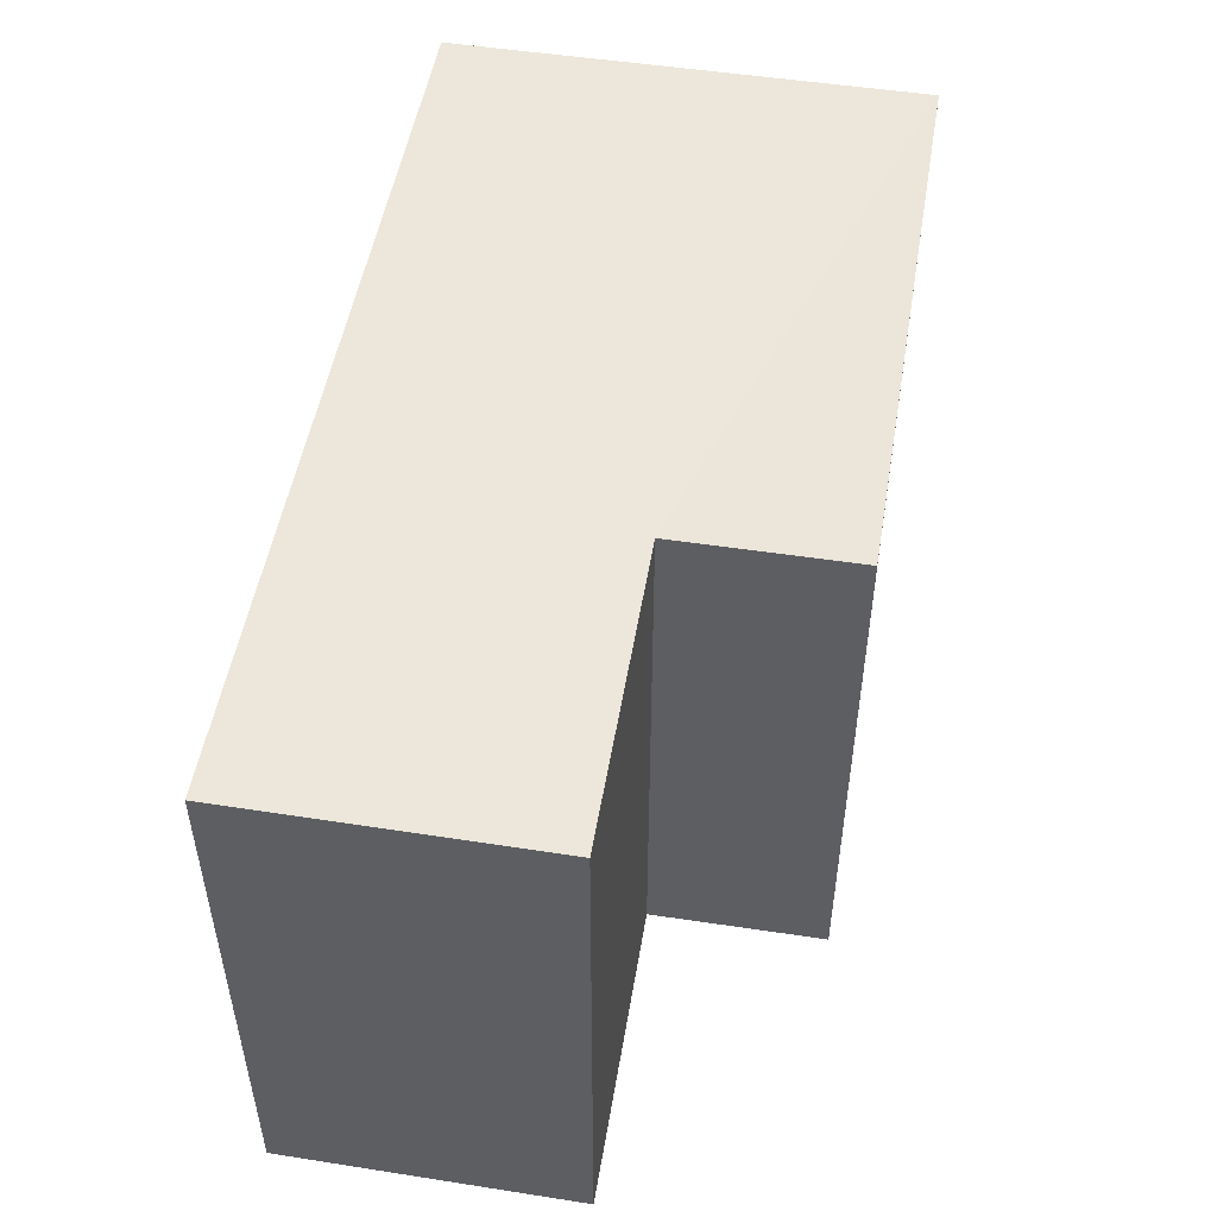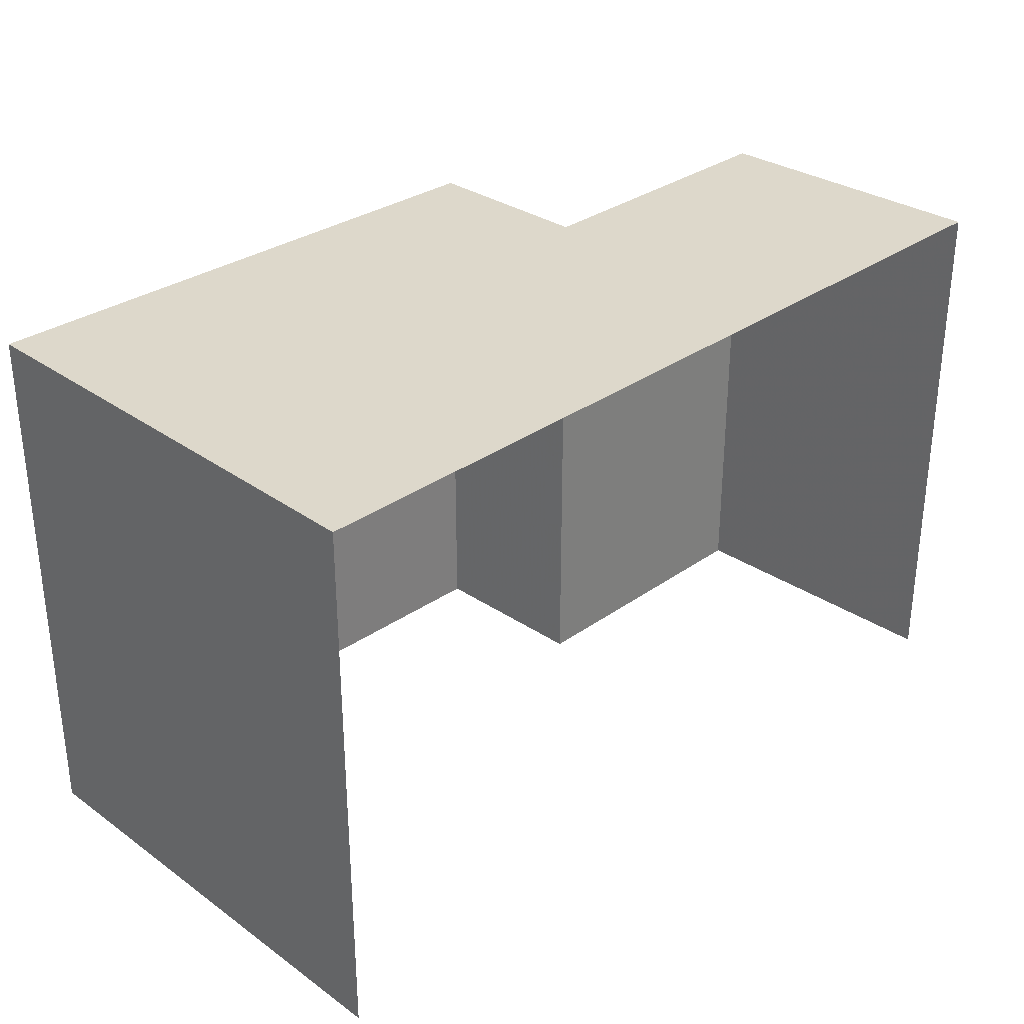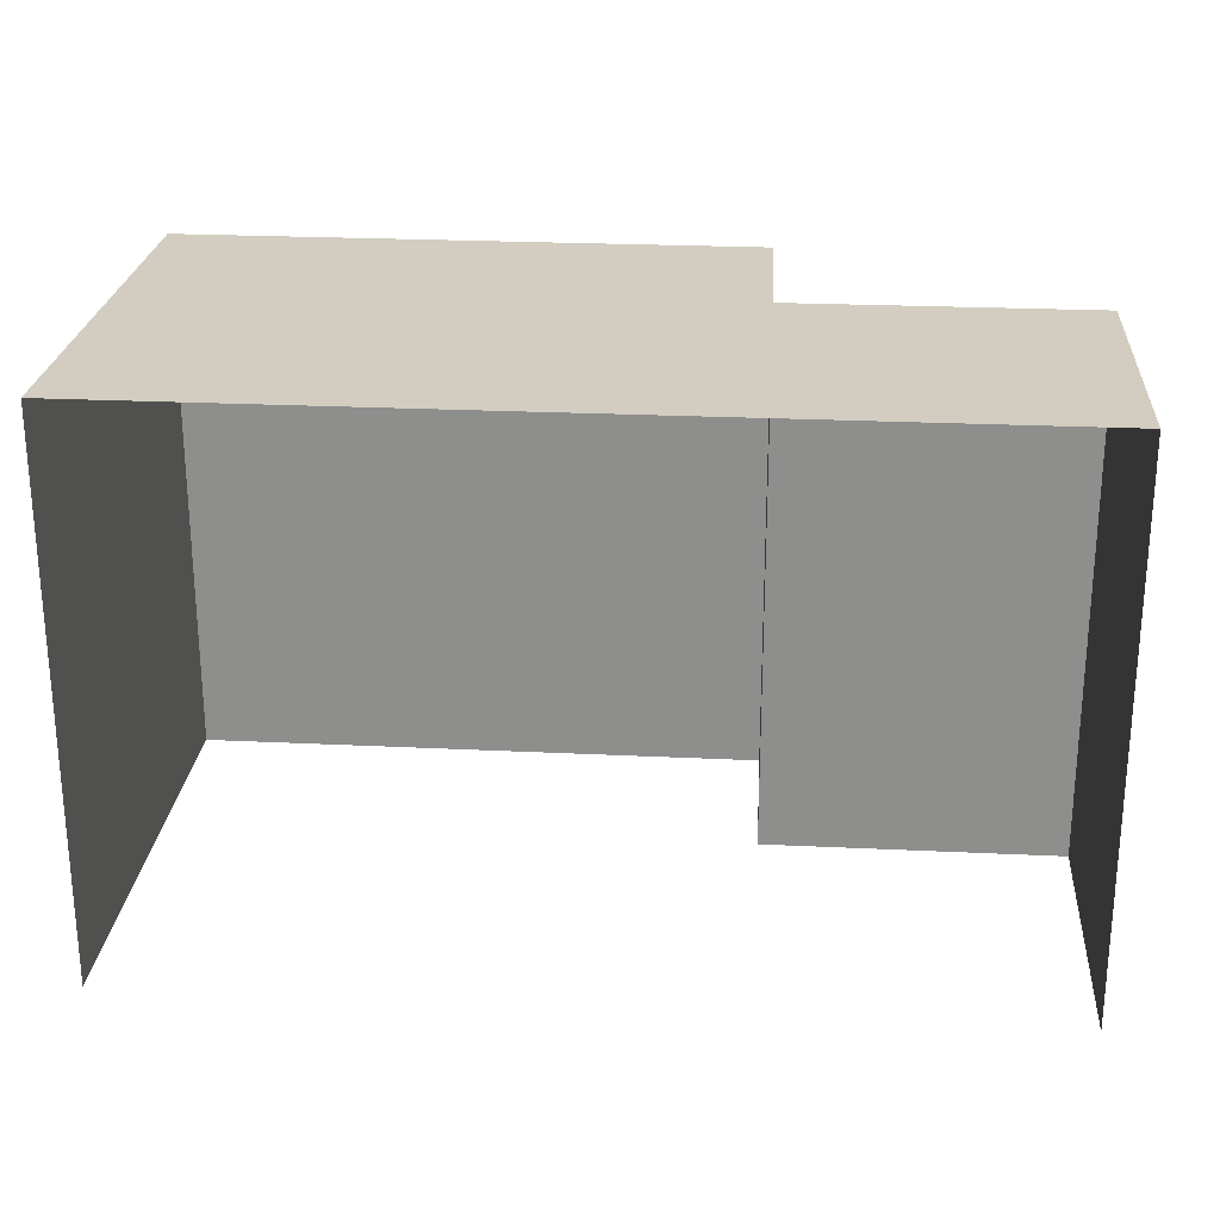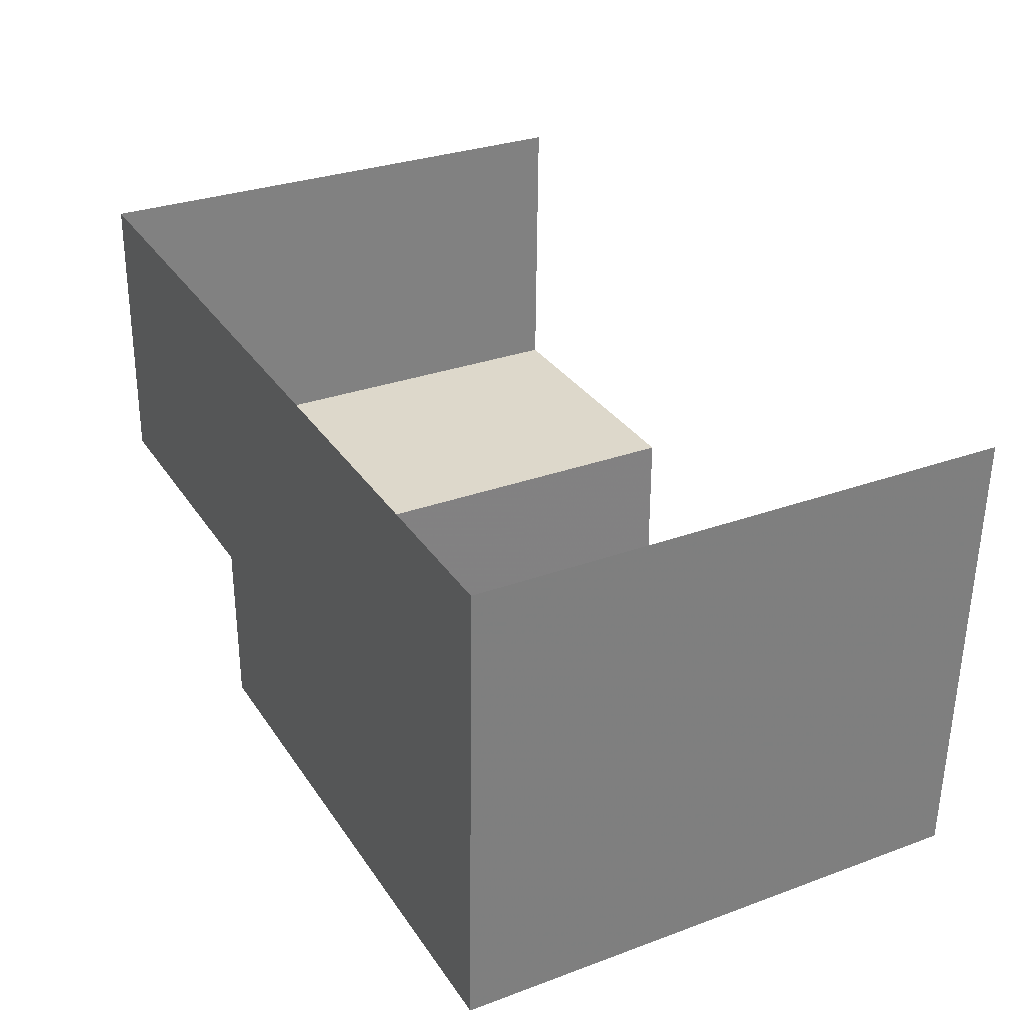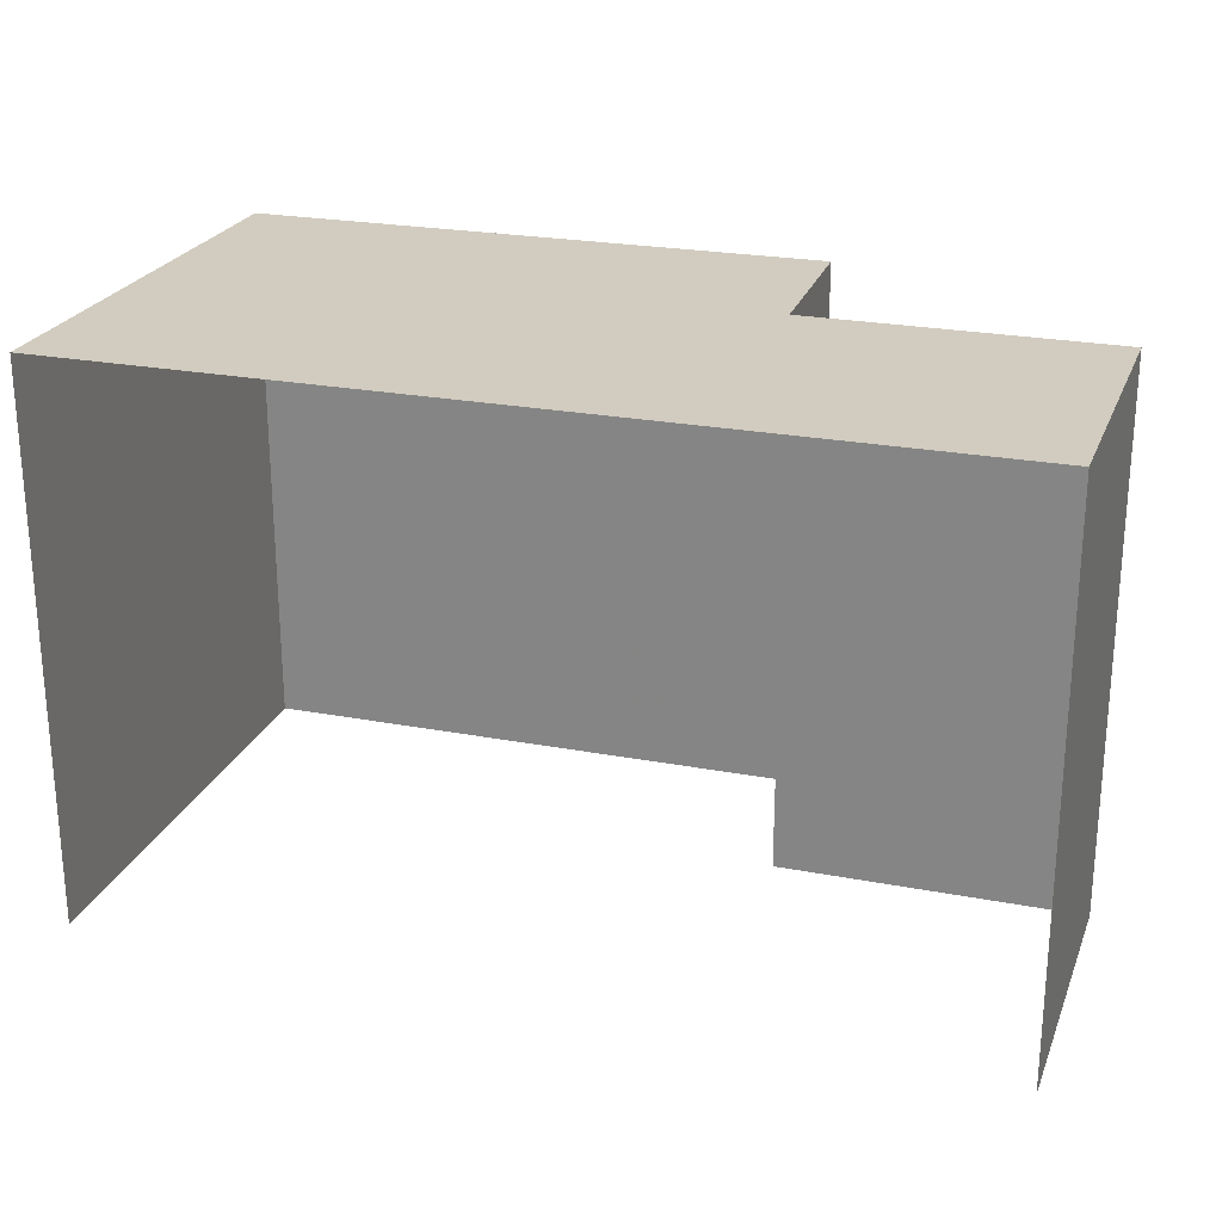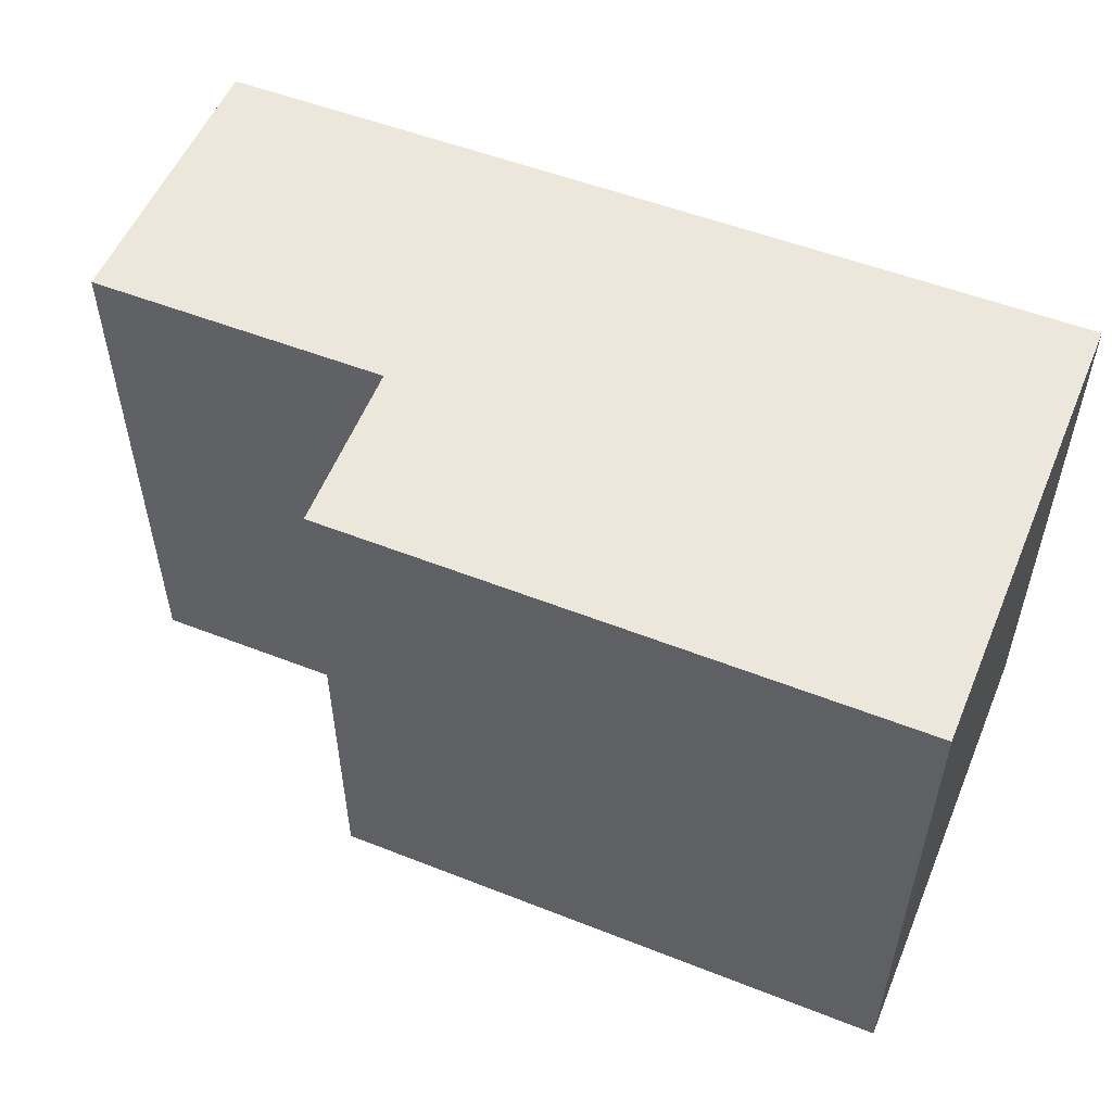
<metadata>
{"format":"obj","ext":"obj","renderer":"f3d","projection":"perspective","resolution":1024,"background":"white","views":[{"elev":50.7,"azim":-81.8,"up":"+Z"},{"elev":31.3,"azim":133.6,"up":"+Z"},{"elev":24.5,"azim":-176.8,"up":"+Z"},{"elev":30.1,"azim":61.9,"up":"+Y"},{"elev":23.9,"azim":-163.7,"up":"+Z"},{"elev":53.5,"azim":21.2,"up":"+Z"}]}
</metadata>
<code>
v -3.718e+05 -1.042e+05 30.8
v -3.718e+05 -1.042e+05 30.8
v -3.718e+05 -1.042e+05 30.8
v -3.718e+05 -1.042e+05 30.8
v -3.718e+05 -1.042e+05 30.8
v -3.718e+05 -1.042e+05 30.8
v -3.718e+05 -1.042e+05 33.88
v -3.718e+05 -1.042e+05 33.88
v -3.718e+05 -1.042e+05 33.88
v -3.718e+05 -1.042e+05 33.88
v -3.718e+05 -1.042e+05 33.88
v -3.718e+05 -1.042e+05 33.88
f 1 2 3
f 4 3 5
f 5 3 6
f 3 2 6
f 10 6 2
f 9 10 2
f 7 8 9
f 9 8 10
f 10 8 11
f 8 12 11
f 12 3 4
f 12 8 3
f 10 5 6
f 10 11 5
f 7 1 3
f 8 7 3
f 12 4 5
f 11 12 5
f 9 2 1
f 7 9 1

</code>
